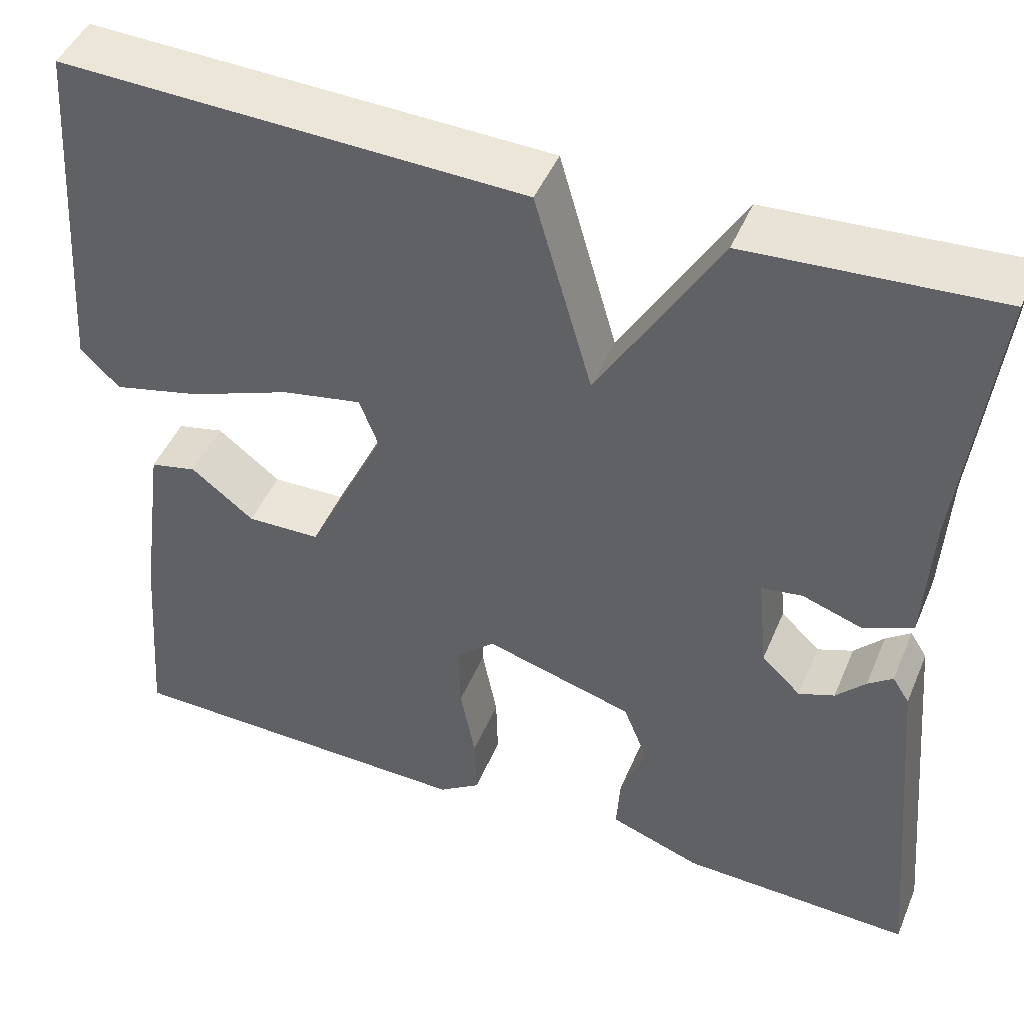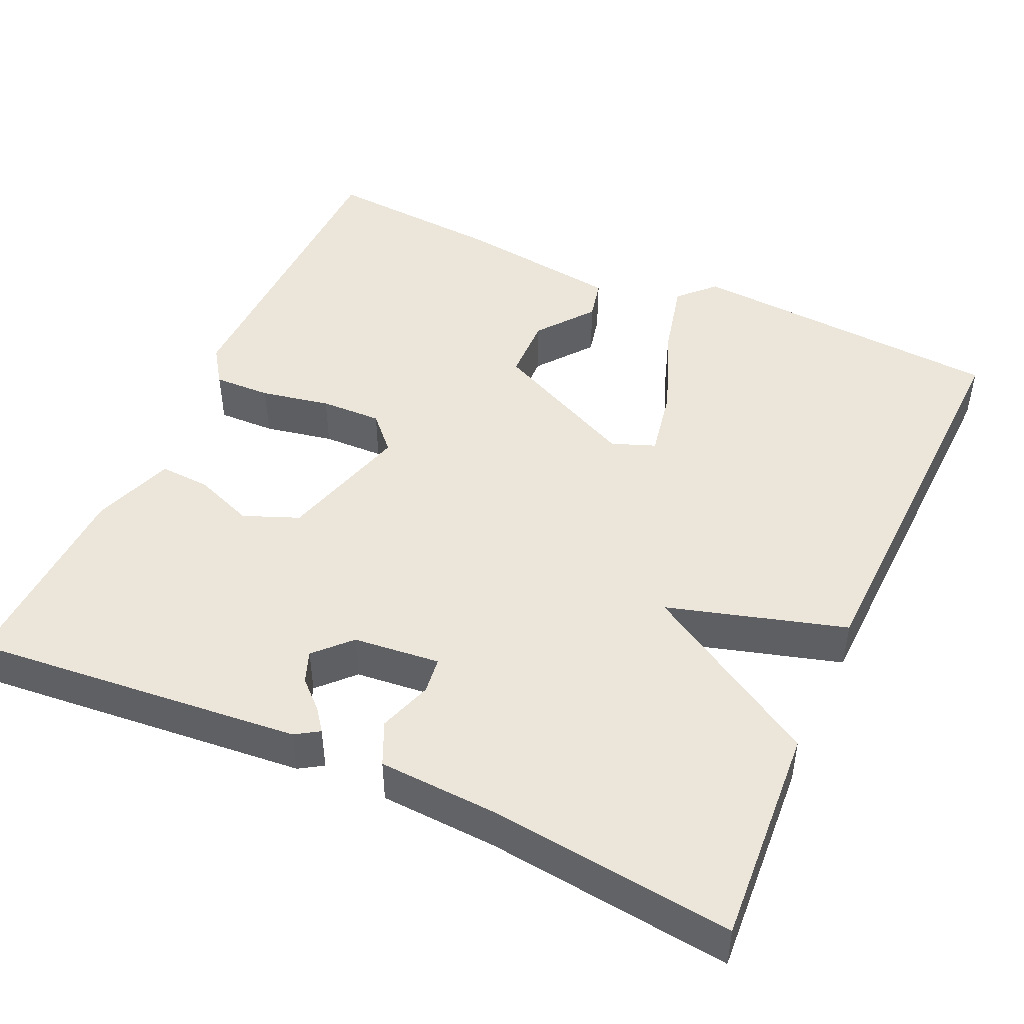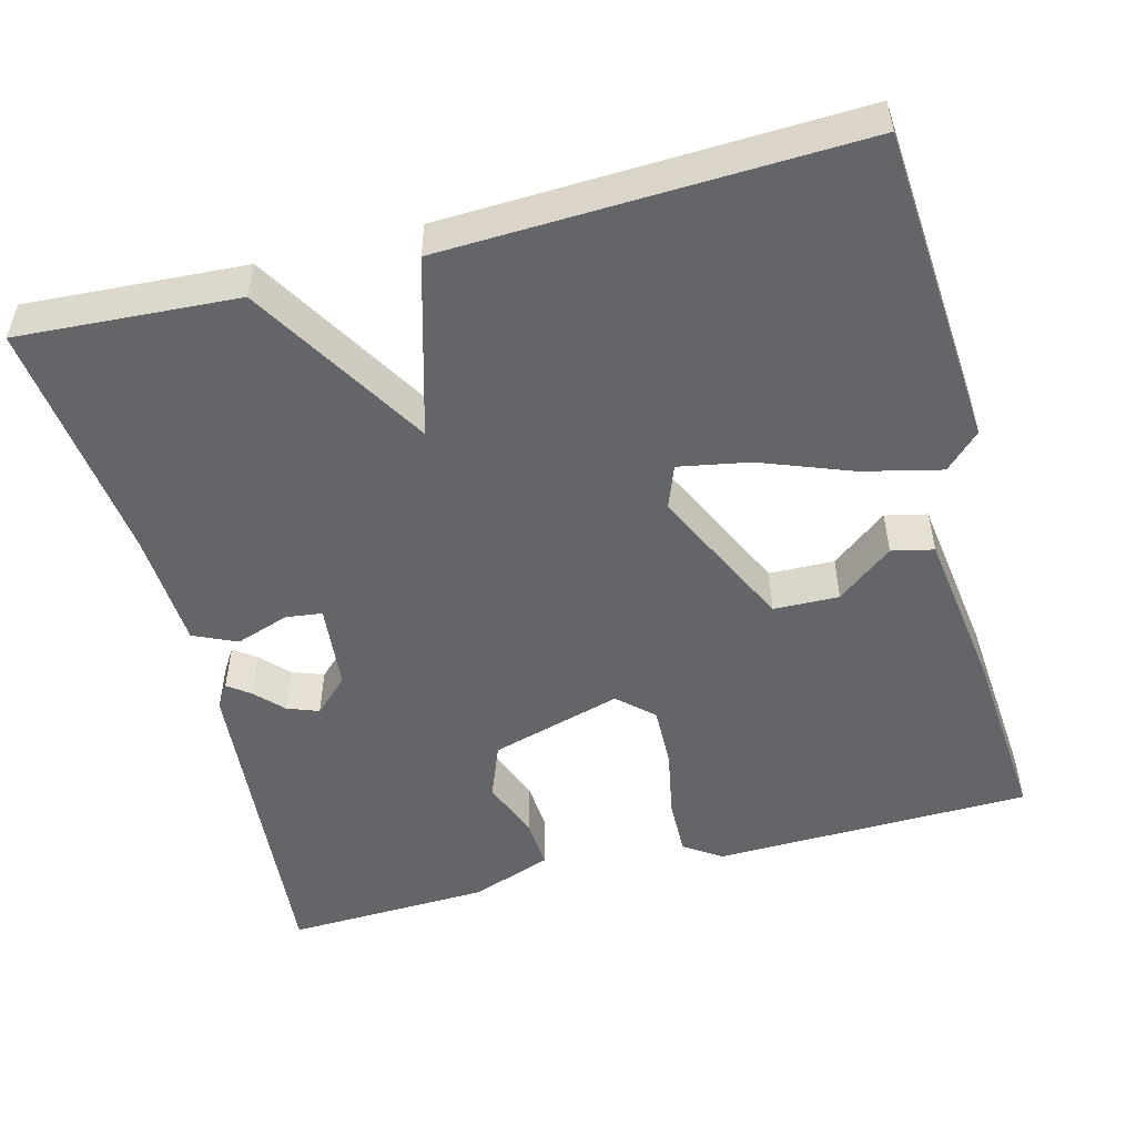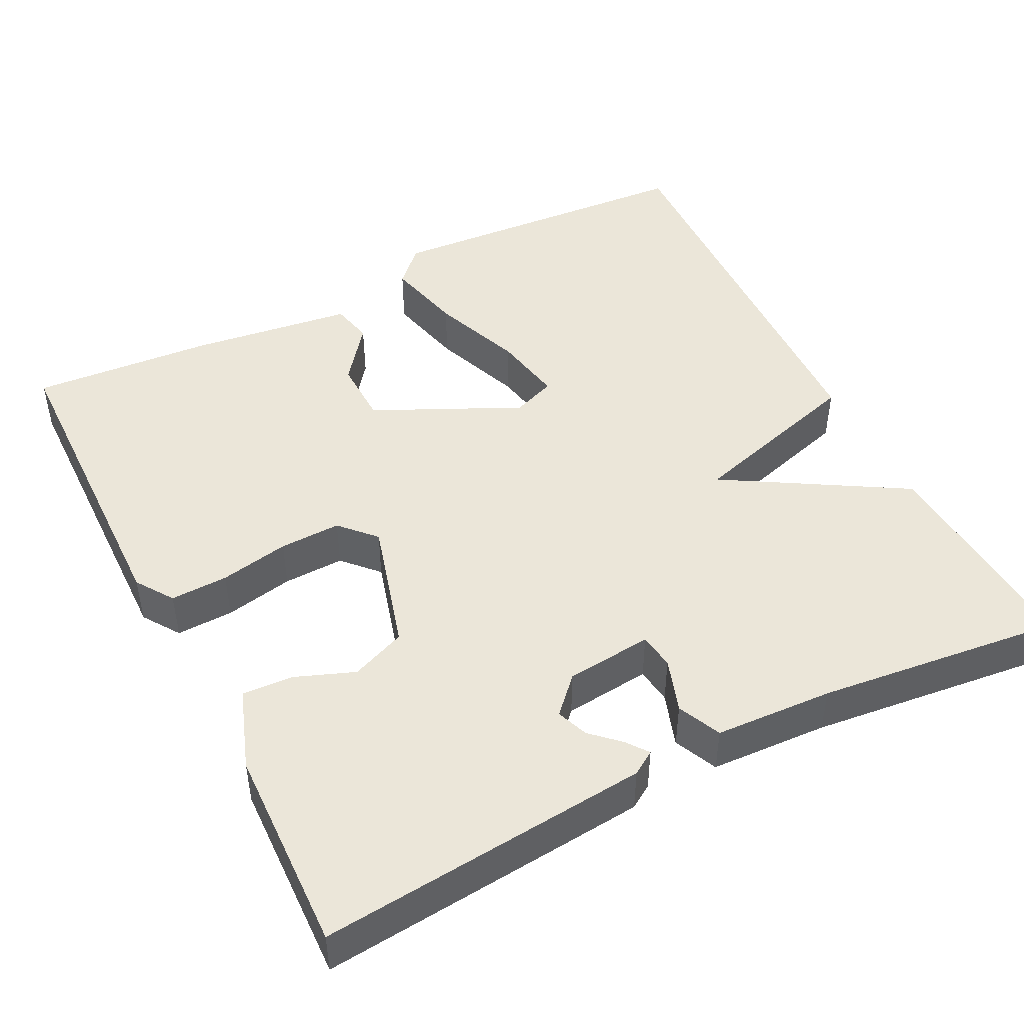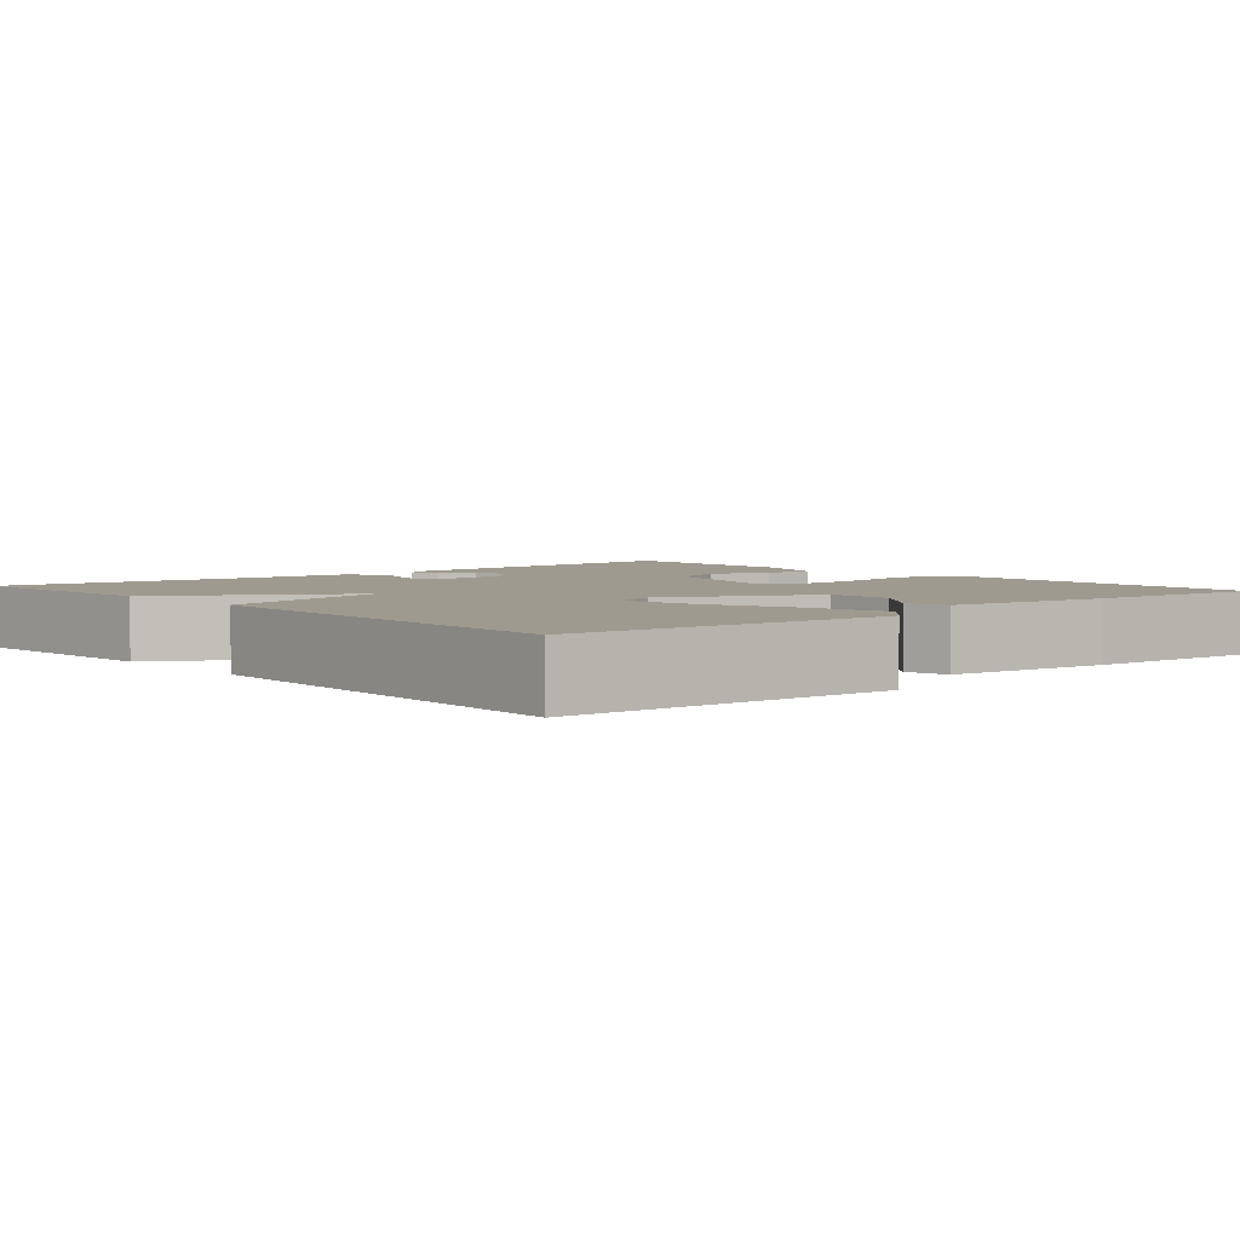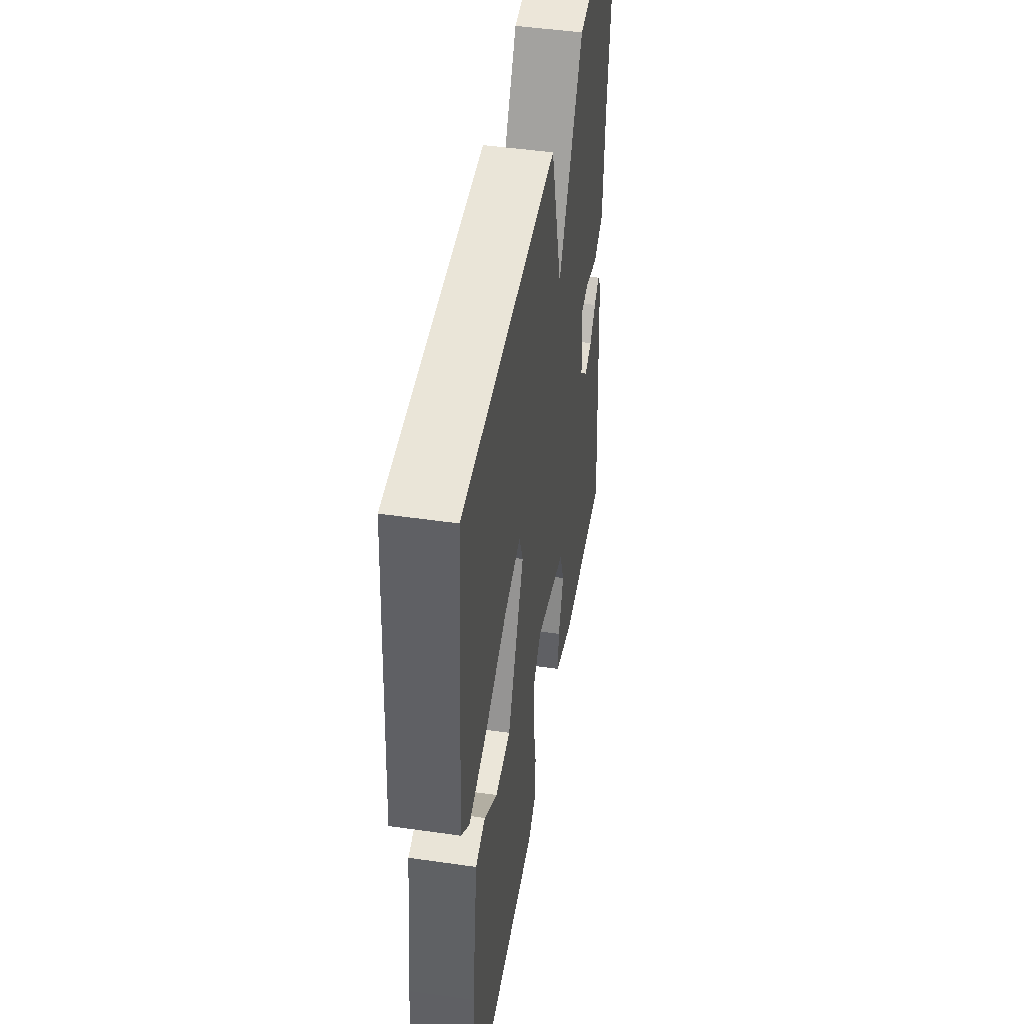
<metadata>
{"format":"obj","ext":"obj","renderer":"f3d","projection":"perspective","resolution":1024,"background":"white","views":[{"elev":46.1,"azim":-157.9,"up":"+Z"},{"elev":46.8,"azim":-65.6,"up":"+Y"},{"elev":-51.4,"azim":14.8,"up":"+Y"},{"elev":46.9,"azim":-117.0,"up":"+Y"},{"elev":3.9,"azim":49.1,"up":"+Y"},{"elev":46.9,"azim":99.3,"up":"+Z"}]}
</metadata>
<code>
v -0.5 0.07 0.5
v -0.222 0.07 0.482
v -0.087 0.07 0.256
v -0.022 0.07 0.482
v 0.5 0.07 0.5
v 0.529 0.07 0.095
v 0.485 0.07 0.052
v 0.385 0.07 0.076
v 0.27 0.07 0.12
v 0.18 0.07 0.137
v 0.159 0.07 0.082
v 0.247 0.07 -0.103
v 0.33 0.07 -0.105
v 0.401 0.07 -0.05
v 0.454 0.07 -0.062
v 0.482 0.07 -0.268
v 0.5 0.07 -0.5
v 0.095 0.07 -0.508
v 0.048 0.07 -0.476
v 0.05 0.07 -0.403
v 0.067 0.07 -0.315
v 0.069 0.07 -0.237
v 0.025 0.07 -0.196
v -0.142 0.07 -0.244
v -0.17 0.07 -0.314
v -0.141 0.07 -0.389
v -0.137 0.07 -0.454
v -0.24 0.07 -0.491
v -0.5 0.07 -0.5
v -0.462 0.07 -0.08
v -0.443 0.07 -0.05
v -0.415 0.07 -0.071
v -0.382 0.07 -0.106
v -0.342 0.07 -0.121
v -0.298 0.07 -0.079
v -0.287 0.07 0.031
v -0.333 0.07 0.037
v -0.401 0.07 0.014
v -0.456 0.07 0.039
v -0.464 0.07 0.189
v -0.5 0 0.5
v -0.222 0 0.482
v -0.087 0 0.256
v -0.022 0 0.482
v 0.5 0 0.5
v 0.529 0 0.095
v 0.485 0 0.052
v 0.385 0 0.076
v 0.27 0 0.12
v 0.18 0 0.137
v 0.159 0 0.082
v 0.247 0 -0.103
v 0.33 0 -0.105
v 0.401 0 -0.05
v 0.454 0 -0.062
v 0.482 0 -0.268
v 0.5 0 -0.5
v 0.095 0 -0.508
v 0.048 0 -0.476
v 0.05 0 -0.403
v 0.067 0 -0.315
v 0.069 0 -0.237
v 0.025 0 -0.196
v -0.142 0 -0.244
v -0.17 0 -0.314
v -0.141 0 -0.389
v -0.137 0 -0.454
v -0.24 0 -0.491
v -0.5 0 -0.5
v -0.462 0 -0.08
v -0.443 0 -0.05
v -0.415 0 -0.071
v -0.382 0 -0.106
v -0.342 0 -0.121
v -0.298 0 -0.079
v -0.287 0 0.031
v -0.333 0 0.037
v -0.401 0 0.014
v -0.456 0 0.039
v -0.464 0 0.189
f 37 38 39 40
f 1 2 3
f 40 1 3
f 37 40 3
f 36 37 3
f 35 36 3
f 31 32 33
f 30 31 33
f 29 30 33
f 28 29 33
f 27 28 33
f 26 27 33
f 25 26 33 34
f 24 25 34 35
f 19 20 21
f 18 19 21
f 17 18 21
f 16 17 21
f 15 16 21
f 14 15 21
f 13 14 21
f 12 13 21 22
f 11 12 22 23
f 7 8 9
f 6 7 9
f 5 6 9
f 4 5 9
f 3 4 9 10
f 23 24 35
f 11 23 35
f 10 11 35
f 3 10 35
f 80 79 78 77
f 43 42 41
f 43 41 80
f 43 80 77
f 43 77 76
f 43 76 75
f 73 72 71
f 73 71 70
f 73 70 69
f 73 69 68
f 73 68 67
f 73 67 66
f 74 73 66 65
f 75 74 65 64
f 61 60 59
f 61 59 58
f 61 58 57
f 61 57 56
f 61 56 55
f 61 55 54
f 61 54 53
f 62 61 53 52
f 63 62 52 51
f 49 48 47
f 49 47 46
f 49 46 45
f 49 45 44
f 50 49 44 43
f 75 64 63
f 75 63 51
f 75 51 50
f 75 50 43
f 1 41 42 2
f 2 42 43 3
f 3 43 44 4
f 4 44 45 5
f 5 45 46 6
f 6 46 47 7
f 7 47 48 8
f 8 48 49 9
f 9 49 50 10
f 10 50 51 11
f 11 51 52 12
f 12 52 53 13
f 13 53 54 14
f 14 54 55 15
f 15 55 56 16
f 16 56 57 17
f 17 57 58 18
f 18 58 59 19
f 19 59 60 20
f 20 60 61 21
f 21 61 62 22
f 22 62 63 23
f 23 63 64 24
f 24 64 65 25
f 25 65 66 26
f 26 66 67 27
f 27 67 68 28
f 28 68 69 29
f 29 69 70 30
f 30 70 71 31
f 31 71 72 32
f 32 72 73 33
f 33 73 74 34
f 34 74 75 35
f 35 75 76 36
f 36 76 77 37
f 37 77 78 38
f 38 78 79 39
f 39 79 80 40
f 40 80 41 1

</code>
